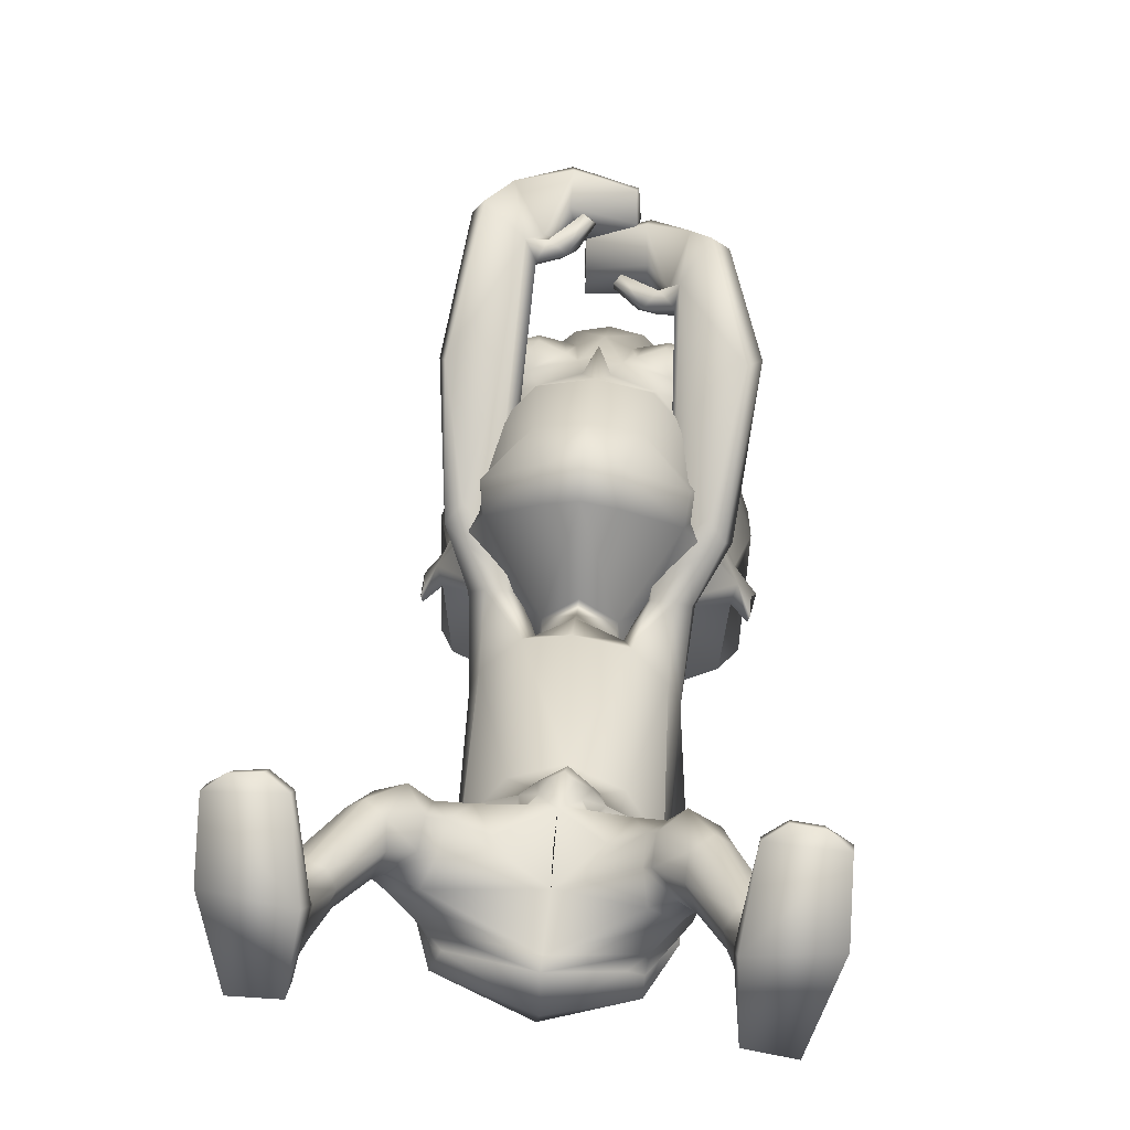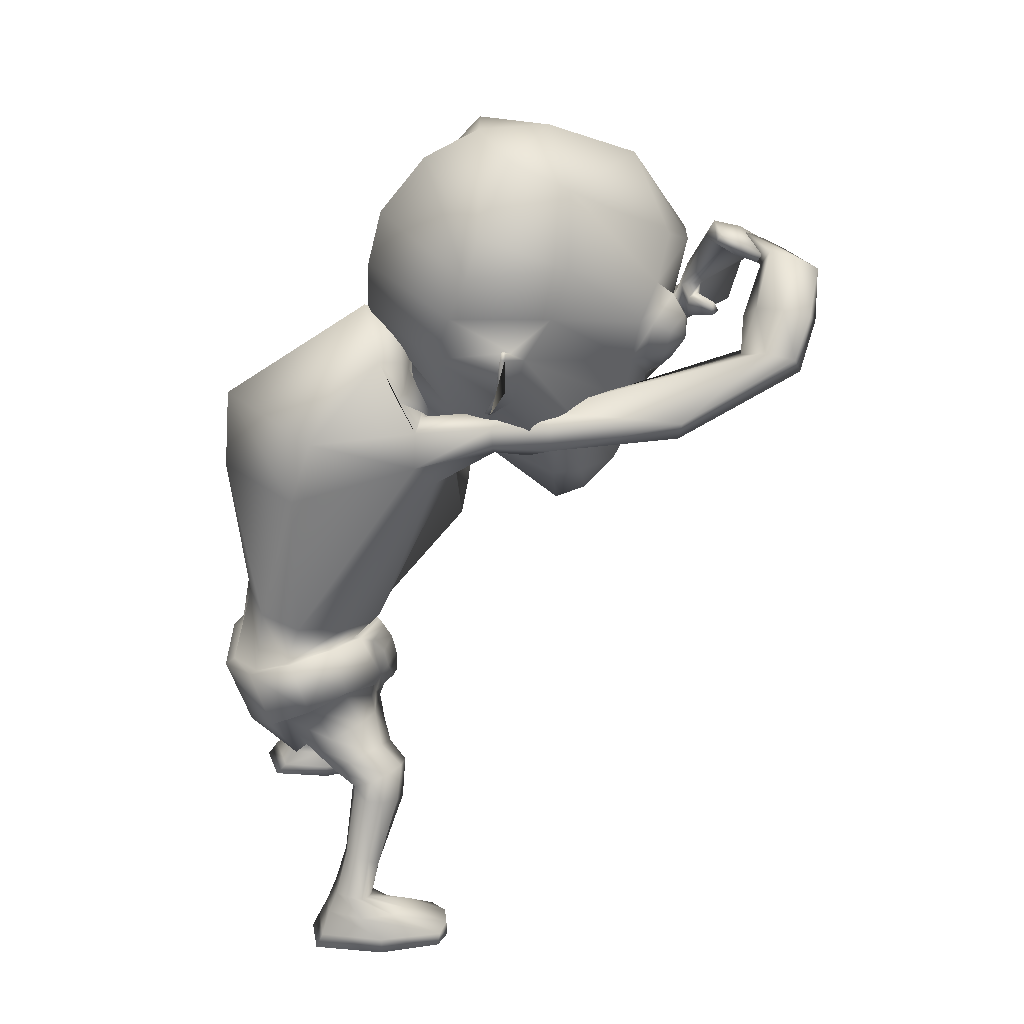
<metadata>
{"format":"obj","ext":"obj","renderer":"f3d","projection":"perspective","resolution":1024,"background":"white","views":[{"elev":4.6,"azim":3.8,"up":"+Z"},{"elev":28.7,"azim":-98.3,"up":"+Y"}]}
</metadata>
<code>
o untitled2:Mesh1.001
v 2.151 9.937 4.849
v 2.089 9.611 4.452
v 2.707 10.8 3.535
v 2.658 11.48 3.724
v 1.467 8.875 5.662
v 1.265 8.281 5.218
v 2.099 9.072 4.89
v 0.5759 3.349 -0.03081
v 1.767 3.912 -0.1238
v 2.123 3.461 0.3523
v 1.77 3.277 0.5347
v 0.9849 11.07 7.636
v 1.089 11.11 7.758
v 1.039 11.29 7.66
v 0.9688 11.27 7.575
v 2.921 11.75 3.346
v 2.957 11.65 3.318
v 2.937 11.66 3.242
v 2.919 11.78 3.279
v 2.69 12.97 2.737
v 0.5411 13.45 1.856
v 0.5909 14.32 2.599
v 2.5 13.58 2.996
v 0.648 14.74 3.5
v 1.85 14.56 3.683
v 2.874 10.68 3.095
v 2.836 10.7 3.016
v 2.878 11.07 3.26
v 2.896 11.05 3.34
v 2.663 11.65 3.497
v 2.605 10.88 3.251
v 1.84 12.25 6.227
v 1.216 11.73 6.732
v 1.375 11.7 6.761
v 1.965 12.07 6.471
v 1.121 10.89 6.55
v 1.307 10.97 6.627
v 1.607 10.55 6.153
v 1.751 10.67 6.357
v 2.237 11.08 5.671
v 2.227 11.1 5.915
v 2.409 11.82 5.762
v 2.361 11.76 6.013
v 1.744 11.51 6.818
v 2.076 11.72 6.653
v 1.699 11.13 6.748
v 1.89 10.9 6.507
v 2.262 11.15 6.261
v 2.312 11.55 6.334
v 2.092 11.3 6.671
v 2.087 4.701 -0.1756
v 1.665 4.369 -0.7511
v 1.356 5.284 -1.024
v 1.852 5.577 -0.4526
v 0.7595 4.408 1.904
v 0.8893 4.394 1.778
v 1.056 4.765 1.63
v 0.7675 4.796 1.905
v 1.326 5.649 1.039
v 1.178 5.179 1.352
v 1.223 4.724 1.446
v 1.847 4.907 1.11
v 1.69 4.451 -0.4945
v 1.519 3.637 -0.2655
v 0.5601 3.213 -0.1988
v 1.791 4.873 1.032
v 1.99 4.926 0.5059
v 2.108 4.975 0.501
v 1.794 5.723 0.2989
v 1.295 5.647 0.9063
v 1.889 5.751 0.3393
v 1.753 5.583 -0.4708
v 1.973 4.67 -0.08564
v 1.252 5.317 -0.8765
v 0.3893 5.164 -1.051
v 0.3725 5.067 -1.216
v 1.18 4.682 1.27
v 1.156 5.445 1.322
v 1.116 5.132 1.543
v 0.4264 6.548 -0.6776
v 1.243 6.488 -0.6671
v 0.6592 5.524 1.396
v 1.388 6.169 1.397
v 0.6754 6.036 1.739
v 1.847 6.294 0.6553
v 1.818 6.392 -0.1763
v 0.5094 9.026 -0.9459
v 1.833 8.943 -0.03123
v 1.332 8.989 2.839
v 0.6268 7.711 3.14
v 1.816 8.934 2.363
v 1.964 9.335 2.022
v 0.8391 10.24 -0.8269
v 2.025 10.05 0.3788
v 1.202 9.584 2.872
v 0.6251 8.437 3.281
v 0.5337 12.32 8.335
v 0.4993 12.57 7.968
v 0.5274 12.37 7.849
v 0.5548 12.18 8.269
v 1.877 9.929 2.093
v 0.5225 11.84 1.538
v 1.441 11.21 1.607
v 1.094 9.557 2.806
v 0.6259 8.736 3.295
v 1.44 10.06 2.32
v 1.379 10.11 2.327
v 1.728 10.5 1.886
v 0.5093 3.753 -0.8245
v 2.254 4.156 0.2086
v 1.904 4.431 1.133
v 2.26 4.394 0.7439
v 1.078 4.311 1.384
v 1.576 4.077 1.427
v 1.961 3.866 1.429
v 2.251 3.93 1.144
v 2.38 3.889 0.8746
v 2.361 3.714 0.5159
v 0.6516 3.663 0.6645
v 1.699 3.408 0.9698
v 1.268 3.859 1.161
v 1.729 3.668 1.322
v 3.012 0.6517 1.774
v 3.965 0.6192 1.672
v 3.7 0.6268 1.903
v 3.31 0.64 1.964
v 2.437 3.288 0.5849
v 2.056 3.144 0.6831
v 2.776 3.491 0.7735
v 2.592 3.644 1.397
v 2.761 3.584 1.075
v 2.206 3.571 1.623
v 1.857 3.349 1.373
v 1.811 3.169 1.013
v 2.588 3.135 0.534
v 2.326 2.969 0.5433
v 2.819 3.194 0.7152
v 2.734 3.041 1.291
v 2.855 3.132 1.004
v 2.515 2.95 1.44
v 2.24 2.899 1.255
v 2.184 2.888 0.9029
v 2.931 2.25 0.2951
v 2.662 2.118 0.328
v 3.141 2.265 0.4397
v 3.22 2.086 0.7969
v 3.245 2.195 0.6196
v 2.997 1.949 0.8519
v 2.753 1.943 0.7834
v 2.621 1.989 0.5646
v 3.257 1.636 0.01714
v 2.809 1.578 0.1
v 3.478 1.647 0.2014
v 3.391 1.515 0.5596
v 3.515 1.59 0.4162
v 3.2 1.414 0.6513
v 2.99 1.385 0.6435
v 2.808 1.439 0.4767
v 3.36 1.353 -0.1543
v 2.885 1.267 -0.07231
v 3.711 1.264 0.3625
v 3.53 1.213 1.192
v 3.729 1.235 0.931
v 3.279 1.233 1.313
v 3.067 1.178 1.006
v 2.822 1.195 0.5622
v 3.311 0.8743 1.959
v 3.675 0.8589 1.904
v 3.971 0.8488 1.716
v 3.912 0.8761 0.6538
v 3.48 1.085 -0.3733
v 2.821 1.001 -0.2378
v 2.74 0.9017 0.5839
v 3.018 0.8814 1.78
v 3.933 0.6254 0.6379
v 3.444 0.8665 -0.5522
v 2.806 0.8073 -0.4197
v 2.79 0.6462 0.57
v 1.867 9.433 3.397
v 1.567 9.485 3.419
v 2.142 9.916 3.319
v 2.108 9.584 3.328
v 1.48 9.883 3.377
v 1.767 10.12 3.341
v 1.52 9.947 3.727
v 1.954 10.24 3.667
v 2.637 9.992 4.154
v 2.543 9.566 4.174
v 2.114 9.383 3.946
v 1.589 9.492 3.761
v 2.208 10.18 4.13
v 1.795 9.944 4.02
v 2.196 10.9 7.193
v 2.529 11.11 7.598
v 2.818 9.713 6.519
v 3.026 10.01 6.588
v 2.571 11.08 8.1
v 2.315 10.81 8.248
v 1.851 9.557 4.161
v 2.314 9.508 4.496
v 1.897 10.84 7.624
v 1.827 10.9 7.29
v 0.6961 4.099 1.514
v 0.6597 3.867 1.077
v 1.915 11.7 7.372
v 2.22 11.81 7.775
v 2.288 11.77 8.227
v 1.593 11.44 7.204
v 2.025 11.64 8.369
v 1.736 11.39 7.579
v 1.406 12.66 7.685
v 1.433 12.52 8.158
v 1.455 12.28 8.543
v 1.414 12.19 7.908
v 1.338 12.4 7.514
v 1.39 12.09 8.471
v 1.609 10.98 7.533
v 1.397 10.93 7.29
v 1.446 11.32 7.45
v 1.308 11.3 7.278
v 0.5006 12.64 7.515
v 0.5045 12.76 7.593
v 1.126 9.571 3.118
v 0.6315 9.125 3.467
v 1.174 9.766 2.598
v 0.525 11.71 2.14
v 1.228 11.07 2.02
v 0.5336 11.25 2.323
v 0.9529 10.83 2.183
v 1.369 10.54 2.056
v 0.5691 9.747 2.388
v 1.29 10.17 2.761
v 0.5469 10.97 2.152
v 0.5161 11.76 1.594
v 2.43 11.57 2.274
v 0.7051 8.098 4.811
v 1.209 8.118 4.712
v 1.485 9.766 3.263
v 0.5225 12.57 1.627
v 2.708 12.36 2.459
v 0.741 8.105 5.404
v 0.8367 11.68 6.906
v 0.8195 10.88 6.661
v 2.832 13.03 4.382
v 2.881 12.24 4.091
v 1.327 12.76 6.923
v 0.8513 12.79 7.046
v 2.326 14.15 4.555
v 0.7194 14.73 4.672
v 1.896 13.1 6.39
v 2.013 9.017 4.417
v 0.8046 14.17 6.12
v 0.7652 8.746 5.783
v 2.054 10.3 5.601
v 1.574 9.948 6.156
v 0.9954 10.23 6.391
v 0.919 10.29 6.571
v 0.826 10.35 6.783
v 0.799 9.891 6.344
v 0.8104 10.5 6.522
v 0.7476 5.156 1.827
v 0.7125 5.41 1.693
v 1.008 4.193 1.489
v 0.6858 5.573 1.611
v 0.9604 4.344 1.58
v 0.9734 10.72 6.507
v 0.8154 10.71 6.599
v -0.7223 9.957 5.009
v -1.356 11.5 3.956
v -1.431 10.83 3.767
v -0.7073 9.63 4.605
v 0.05423 8.883 5.74
v -0.6655 9.091 5.041
v 0.199 8.287 5.276
v -0.8111 3.355 0.7032
v -1.218 3.619 0.6154
v -0.8588 4.024 0.1205
v 0.7035 10.92 8.477
v 0.7441 11.12 8.449
v 0.6583 11.14 8.521
v 0.5758 10.95 8.578
v -1.661 11.77 3.61
v -1.667 11.81 3.544
v -1.69 11.69 3.508
v -1.7 11.67 3.586
v -1.49 12.99 2.992
v -1.264 13.6 3.226
v -0.5252 14.57 3.828
v -1.65 10.7 3.351
v -1.641 11.08 3.596
v -1.632 11.09 3.515
v -1.622 10.73 3.268
v -1.387 11.67 3.732
v -1.364 10.91 3.472
v -0.2354 12.26 6.351
v -0.3332 12.08 6.608
v 0.285 11.71 6.826
v 0.4396 11.74 6.778
v 0.331 10.97 6.683
v 0.507 10.9 6.585
v -0.1433 10.68 6.465
v -0.02525 10.56 6.246
v -0.6671 11.11 6.083
v -0.7057 11.1 5.841
v -0.7837 11.77 6.199
v -0.8611 11.84 5.955
v -0.4232 11.73 6.801
v -0.0753 11.51 6.925
v -0.04217 11.14 6.85
v -0.2625 10.91 6.632
v -0.6597 11.16 6.432
v -0.6976 11.57 6.511
v -0.4402 11.31 6.82
v -1.066 4.83 0.19
v -0.8038 5.68 -0.09844
v -0.5285 5.355 -0.7918
v -0.8449 4.491 -0.4825
v 0.4113 4.747 1.716
v 0.5912 4.392 1.819
v 0.08476 5.567 1.216
v -0.4729 4.904 1.394
v 0.1956 4.684 1.57
v 0.2488 5.113 1.472
v -0.8063 4.569 -0.2291
v -0.6052 3.696 -0.06855
v -0.4498 4.873 1.298
v -0.8713 5.044 0.8662
v -0.7699 4.986 0.8332
v -0.5279 5.751 0.6193
v -0.5968 5.79 0.6898
v 0.07657 5.572 1.076
v -0.7204 5.663 -0.1471
v -0.944 4.785 0.2424
v -0.3921 5.36 -0.6797
v 0.1798 4.639 1.381
v 0.3478 5.09 1.647
v 0.2721 5.359 1.443
v -0.343 6.467 -0.5112
v -0.07544 6.119 1.544
v -0.644 6.257 0.9255
v -0.7846 6.371 0.08897
v -0.8995 8.941 0.09125
v -0.1264 9.058 2.941
v -0.677 8.996 2.528
v -0.8528 9.402 2.177
v -1.013 10.05 0.4411
v 0.01659 9.637 2.925
v 1.293 12.09 8.976
v 1.253 11.95 8.928
v 1.259 12.1 8.48
v 1.307 12.31 8.584
v -0.7269 9.995 2.219
v -0.4102 11.19 1.674
v 0.111 9.586 2.847
v -0.1971 10.13 2.38
v -0.2491 10.07 2.387
v -0.5908 10.53 1.957
v -1.251 4.335 0.5659
v -1.08 4.514 1.097
v -0.6149 4.431 1.378
v 0.2662 4.287 1.468
v -1.057 4.009 1.443
v -0.71 3.856 1.631
v -0.2727 4.031 1.571
v -1.258 4.025 1.218
v -1.369 3.895 0.8568
v -0.6158 3.424 1.101
v -0.5303 3.64 1.458
v -0.03042 3.816 1.241
v -1.853 0.7474 2.197
v -2.128 0.7652 2.419
v -2.523 0.79 2.401
v -2.811 0.8076 2.2
v -1.143 3.281 0.8982
v -1.514 3.486 0.9094
v -1.752 3.706 1.19
v -1.636 3.764 1.483
v -1.382 3.762 1.753
v -0.9743 3.609 1.868
v -0.7485 3.372 1.524
v -0.8206 3.233 1.154
v -1.334 3.123 0.8537
v -1.601 3.29 0.8795
v -1.798 3.345 1.09
v -1.788 3.276 1.376
v -1.629 3.191 1.648
v -1.388 3.104 1.767
v -1.146 3.055 1.545
v -1.145 3.044 1.189
v -1.65 2.256 0.6957
v -1.926 2.379 0.6957
v -2.116 2.39 0.8656
v -2.194 2.32 1.058
v -2.144 2.214 1.232
v -1.911 2.085 1.26
v -1.678 2.085 1.161
v -1.576 2.132 0.9269
v -1.811 1.703 0.4798
v -2.265 1.749 0.4651
v -2.455 1.761 0.6807
v -2.463 1.705 0.8996
v -2.321 1.634 1.026
v -2.116 1.54 1.092
v -1.904 1.515 1.055
v -1.749 1.57 0.8631
v -1.906 1.369 0.3166
v -2.386 1.45 0.3089
v -2.642 1.414 0.8654
v -2.594 1.395 1.432
v -2.373 1.357 1.668
v -2.113 1.349 1.761
v -1.936 1.276 1.433
v -1.742 1.285 0.9638
v -2.475 1.019 2.396
v -2.107 0.9985 2.411
v -2.789 1.037 2.241
v -2.576 1.094 0.1638
v -2.838 1.059 1.19
v -1.895 1.038 0.1531
v -1.679 0.9804 0.9801
v -1.837 0.9767 2.201
v -2.586 0.8278 0.04233
v -2.884 0.8097 1.184
v -1.93 0.7893 0.01892
v -1.752 0.729 0.9798
v -0.3535 9.503 3.536
v -0.654 9.515 3.55
v -0.8887 9.717 3.494
v -0.8577 10.05 3.478
v -0.4232 10.17 3.465
v -0.1976 9.877 3.473
v -0.576 10.33 3.797
v -0.2026 9.961 3.822
v -1.209 9.751 4.415
v -1.229 10.18 4.429
v -0.3548 9.529 3.876
v -0.8555 9.516 4.111
v -0.7706 10.31 4.274
v -0.8024 11.11 8.122
v -0.4062 10.93 7.803
v -0.4244 10.01 4.087
v -1.201 9.826 6.592
v -0.7482 10.71 8.754
v -0.9516 11.02 8.596
v -1.312 10.15 6.622
v -0.5402 9.64 4.282
v -0.06465 10.87 7.936
v -0.207 10.78 8.236
v -0.9622 9.662 4.69
v -0.4889 11.75 8.466
v -0.1124 11.64 8.104
v -0.6341 11.65 8.895
v 0.2315 11.36 7.977
v 0.004517 11.3 8.305
v -0.4143 11.48 9.059
v 0.3924 12.33 8.889
v 0.3891 12.45 8.423
v 0.3631 12.1 9.277
v 0.4265 12.19 8.277
v 0.3338 12 8.708
v 0.3904 11.9 9.222
v 0.3568 10.87 8.027
v 0.1017 10.91 8.227
v 0.3107 11.23 8.233
v 0.4828 11.21 8.092
v 1.268 12.48 8.203
v 1.259 12.36 8.131
v 0.1051 9.587 3.165
v 0.005714 9.77 2.641
v -0.1667 11.05 2.069
v 0.124 10.82 2.211
v -0.2387 10.56 2.092
v -0.1031 10.18 2.821
v -1.305 11.59 2.493
v 0.1948 8.125 4.767
v -0.2364 9.783 3.346
v -1.55 12.38 2.717
v -1.431 13.06 4.641
v -1.527 12.26 4.355
v 0.3638 12.77 6.98
v -0.8956 14.17 4.751
v -0.2612 13.11 6.521
v -0.6353 9.038 4.561
v -0.5361 10.32 5.747
v 0.006788 9.958 6.245
v 0.6101 10.23 6.413
v 0.7078 10.29 6.583
v 0.3558 4.158 1.545
v 0.4527 4.331 1.641
v 0.6475 10.73 6.526
f 1 2 3 4
f 5 6 7 1
f 8 9 10 11
f 12 13 14 15
f 16 17 18 19
f 20 21 22 23
f 23 22 24 25
f 26 27 28 29
f 30 4 16 19
f 3 31 27 26
f 18 17 29 28
f 32 33 34 35
f 33 36 37 34
f 36 38 39 37
f 38 40 41 39
f 40 42 43 41
f 42 32 35 43
f 35 34 44 45
f 34 37 46 44
f 37 39 47 46
f 39 41 48 47
f 41 43 49 48
f 43 35 45 49
f 50 45 44 46
f 50 46 47 48
f 50 48 49 45
f 51 52 53 54
f 55 56 57 58
f 59 60 61 62
f 63 9 64 52
f 9 8 65 64
f 66 67 68 62
f 69 70 59 71
f 72 69 71 54
f 67 73 51 68
f 73 63 52 51
f 74 72 54 53
f 75 74 53 76
f 77 66 62 61
f 60 59 78 79
f 61 60 79 57
f 74 75 80 81
f 82 70 83 84
f 70 69 85 83
f 72 74 81 86
f 81 80 87 88
f 84 83 89 90
f 83 85 91 89
f 86 81 88 92
f 88 87 93 94
f 90 89 95 96
f 97 98 99 100
f 92 88 94 101
f 94 93 102 103
f 96 95 104 105
f 95 106 107 104
f 101 94 103 108
f 109 52 64 65
f 63 73 110 9
f 67 66 111 112
f 66 77 113 111
f 111 114 115 116
f 112 111 116 117
f 9 110 118 10
f 119 8 11 120
f 114 121 122 115
f 123 124 125 126
f 11 10 127 128
f 10 118 129 127
f 117 116 130 131
f 116 115 132 130
f 115 122 133 132
f 120 11 128 134
f 128 127 135 136
f 127 129 137 135
f 131 130 138 139
f 130 132 140 138
f 132 133 141 140
f 134 128 136 142
f 136 135 143 144
f 135 137 145 143
f 139 138 146 147
f 138 140 148 146
f 140 141 149 148
f 142 136 144 150
f 144 143 151 152
f 143 145 153 151
f 147 146 154 155
f 146 148 156 154
f 148 149 157 156
f 150 144 152 158
f 152 151 159 160
f 151 153 161 159
f 155 154 162 163
f 154 156 164 162
f 156 157 165 164
f 158 152 160 166
f 162 164 167 168
f 163 162 168 169
f 159 161 170 171
f 160 159 171 172
f 166 160 172 173
f 164 165 174 167
f 171 170 175 176
f 172 171 176 177
f 173 172 177 178
f 167 174 123 126
f 168 167 126 125
f 169 168 125 124
f 177 176 175 178
f 89 91 179 180
f 92 101 181 182
f 106 95 183 184
f 95 89 180 183
f 184 183 185 186
f 182 181 187 188
f 180 179 189 190
f 183 180 190 185
f 191 192 193 194
f 195 196 197 198
f 199 200 201 202
f 192 199 202 193
f 203 204 119 121
f 122 121 119 120
f 133 122 120 134
f 141 133 134 142
f 149 141 142 150
f 157 149 150 158
f 165 157 158 166
f 174 165 166 173
f 123 174 173 178
f 178 175 124 123
f 170 169 124 175
f 161 163 169 170
f 153 155 163 161
f 145 147 155 153
f 137 139 147 145
f 129 131 139 137
f 118 117 131 129
f 110 112 117 118
f 73 67 112 110
f 85 69 72 86
f 91 85 86 92
f 179 91 92 182
f 189 179 182 188
f 201 200 195 198
f 196 191 194 197
f 181 184 186 187
f 101 106 184 181
f 107 106 101 108
f 186 185 192 191
f 187 186 191 196
f 188 187 196 195
f 200 189 188 195
f 190 189 200 199
f 185 190 199 192
f 194 193 205 206
f 197 194 206 207
f 193 202 208 205
f 201 198 209 210
f 198 197 207 209
f 206 205 211 212
f 207 206 212 213
f 208 210 214 215
f 205 208 215 211
f 210 209 216 214
f 209 207 213 216
f 202 201 217 218
f 201 210 219 217
f 210 208 220 219
f 208 202 218 220
f 218 217 13 12
f 217 219 14 13
f 219 220 15 14
f 220 218 12 15
f 211 215 221 222
f 212 211 222 98
f 213 212 98 97
f 216 213 97 100
f 214 216 100 99
f 215 214 99 221
f 99 98 222 221
f 105 104 223 224
f 225 223 104 107
f 103 102 226 227
f 227 226 228 229
f 229 225 230 227
f 225 107 108 230
f 230 108 103 227
f 229 228 231 225
f 232 233 234 235
f 236 224 223 237
f 238 232 235 31 3
f 235 234 239 240
f 236 237 6 241
f 242 243 36 33
f 244 245 20 23
f 242 33 246 247
f 248 244 23 25
f 249 248 25 24
f 240 239 21 20
f 245 4 30 240 20
f 32 244 248 250
f 42 245 244 32
f 40 4 245 42
f 251 238 3 2
f 246 33 32 250
f 246 250 252 247
f 252 250 248 249
f 6 5 253 241
f 6 237 251 7
f 223 238 251 237
f 225 232 238 223
f 225 231 233 232
f 30 31 235 240
f 4 3 17 16
f 31 30 19 18
f 31 18 28 27
f 17 3 26 29
f 254 40 38 255
f 4 40 254 1
f 256 257 258 259
f 260 258 257 256
f 255 259 253 5
f 254 255 5 1
f 7 251 2 1
f 38 256 259 255
f 261 79 78 262
f 62 68 71 59
f 54 71 68 51
f 52 109 76 53
f 58 57 79 261
f 111 113 263 114
f 70 82 264 59
f 263 113 265 203
f 113 77 61 265
f 59 264 262 78
f 203 265 56 55
f 265 61 57 56
f 263 203 121 114
f 36 266 256 38
f 243 267 266 36
f 256 266 267 260
f 268 269 270 271
f 272 268 273 274
f 8 275 276 277
f 278 279 280 281
f 282 283 284 285
f 286 287 22 21
f 287 288 24 22
f 289 290 291 292
f 293 283 282 269
f 270 289 292 294
f 284 291 290 285
f 295 296 297 298
f 298 297 299 300
f 300 299 301 302
f 302 301 303 304
f 304 303 305 306
f 306 305 296 295
f 296 307 308 297
f 297 308 309 299
f 299 309 310 301
f 301 310 311 303
f 303 311 312 305
f 305 312 307 296
f 313 309 308 307
f 313 311 310 309
f 313 307 312 311
f 314 315 316 317
f 55 58 318 319
f 320 321 322 323
f 324 317 325 277
f 277 325 65 8
f 326 321 327 328
f 329 330 320 331
f 332 315 330 329
f 328 327 314 333
f 333 314 317 324
f 334 316 315 332
f 75 76 316 334
f 335 322 321 326
f 323 336 337 320
f 322 318 336 323
f 334 338 80 75
f 82 84 339 331
f 331 339 340 329
f 332 341 338 334
f 338 342 87 80
f 84 90 343 339
f 339 343 344 340
f 341 345 342 338
f 342 346 93 87
f 90 96 347 343
f 348 349 350 351
f 345 352 346 342
f 346 353 102 93
f 96 105 354 347
f 347 354 355 356
f 352 357 353 346
f 109 65 325 317
f 324 277 358 333
f 328 359 360 326
f 326 360 361 335
f 360 362 363 364
f 359 365 362 360
f 277 276 366 358
f 119 367 275 8
f 364 363 368 369
f 370 371 372 373
f 275 374 375 276
f 276 375 376 366
f 365 377 378 362
f 362 378 379 363
f 363 379 380 368
f 367 381 374 275
f 374 382 383 375
f 375 383 384 376
f 377 385 386 378
f 378 386 387 379
f 379 387 388 380
f 381 389 382 374
f 382 390 391 383
f 383 391 392 384
f 385 393 394 386
f 386 394 395 387
f 387 395 396 388
f 389 397 390 382
f 390 398 399 391
f 391 399 400 392
f 393 401 402 394
f 394 402 403 395
f 395 403 404 396
f 397 405 398 390
f 398 406 407 399
f 399 407 408 400
f 401 409 410 402
f 402 410 411 403
f 403 411 412 404
f 405 413 406 398
f 410 414 415 411
f 409 416 414 410
f 407 417 418 408
f 406 419 417 407
f 413 420 419 406
f 411 415 421 412
f 417 422 423 418
f 419 424 422 417
f 420 425 424 419
f 415 371 370 421
f 414 372 371 415
f 416 373 372 414
f 424 425 423 422
f 343 426 427 344
f 345 428 429 352
f 356 430 431 347
f 347 431 426 343
f 430 432 433 431
f 428 434 435 429
f 426 436 437 427
f 431 433 436 426
f 438 439 440 441
f 442 443 444 445
f 446 447 448 449
f 441 440 447 446
f 203 369 119 204
f 368 367 119 369
f 380 381 367 368
f 388 389 381 380
f 396 397 389 388
f 404 405 397 396
f 412 413 405 404
f 421 420 413 412
f 370 425 420 421
f 425 370 373 423
f 418 423 373 416
f 408 418 416 409
f 400 408 409 401
f 392 400 401 393
f 384 392 393 385
f 376 384 385 377
f 366 376 377 365
f 358 366 365 359
f 333 358 359 328
f 340 341 332 329
f 344 345 341 340
f 427 428 345 344
f 437 434 428 427
f 448 443 442 449
f 445 444 439 438
f 429 435 432 430
f 352 429 430 356
f 355 357 352 356
f 432 438 441 433
f 435 445 438 432
f 434 442 445 435
f 449 442 434 437
f 436 446 449 437
f 433 441 446 436
f 439 450 451 440
f 444 452 450 439
f 440 451 453 447
f 448 454 455 443
f 443 455 452 444
f 450 456 457 451
f 452 458 456 450
f 453 459 460 454
f 451 457 459 453
f 454 460 461 455
f 455 461 458 452
f 447 462 463 448
f 448 463 464 454
f 454 464 465 453
f 453 465 462 447
f 462 278 281 463
f 463 281 280 464
f 464 280 279 465
f 465 279 278 462
f 457 466 467 459
f 456 351 466 457
f 458 348 351 456
f 461 349 348 458
f 460 350 349 461
f 459 467 350 460
f 350 467 466 351
f 105 224 468 354
f 469 355 354 468
f 353 470 226 102
f 470 471 228 226
f 471 470 472 469
f 469 472 357 355
f 472 470 353 357
f 471 469 231 228
f 473 474 234 233
f 236 475 468 224
f 476 270 294 474 473
f 474 477 239 234
f 236 241 274 475
f 242 298 300 243
f 478 287 286 479
f 242 247 480 298
f 481 288 287 478
f 249 24 288 481
f 477 286 21 239
f 479 286 477 293 269
f 295 482 481 478
f 306 295 478 479
f 304 306 479 269
f 483 271 270 476
f 480 482 295 298
f 480 247 252 482
f 252 249 481 482
f 274 241 253 272
f 274 273 483 475
f 468 475 483 476
f 469 468 476 473
f 469 473 233 231
f 293 477 474 294
f 269 282 285 270
f 294 284 283 293
f 294 292 291 284
f 285 290 289 270
f 484 485 302 304
f 269 268 484 304
f 486 259 258 487
f 260 486 487 258
f 485 272 253 259
f 484 268 272 485
f 273 268 271 483
f 302 485 259 486
f 261 262 337 336
f 321 320 330 327
f 315 314 327 330
f 317 316 76 109
f 58 261 336 318
f 360 364 488 361
f 331 320 264 82
f 488 203 489 361
f 361 489 322 335
f 320 337 262 264
f 203 55 319 489
f 489 319 318 322
f 488 364 369 203
f 300 302 486 490
f 243 300 490 267
f 486 260 267 490

</code>
